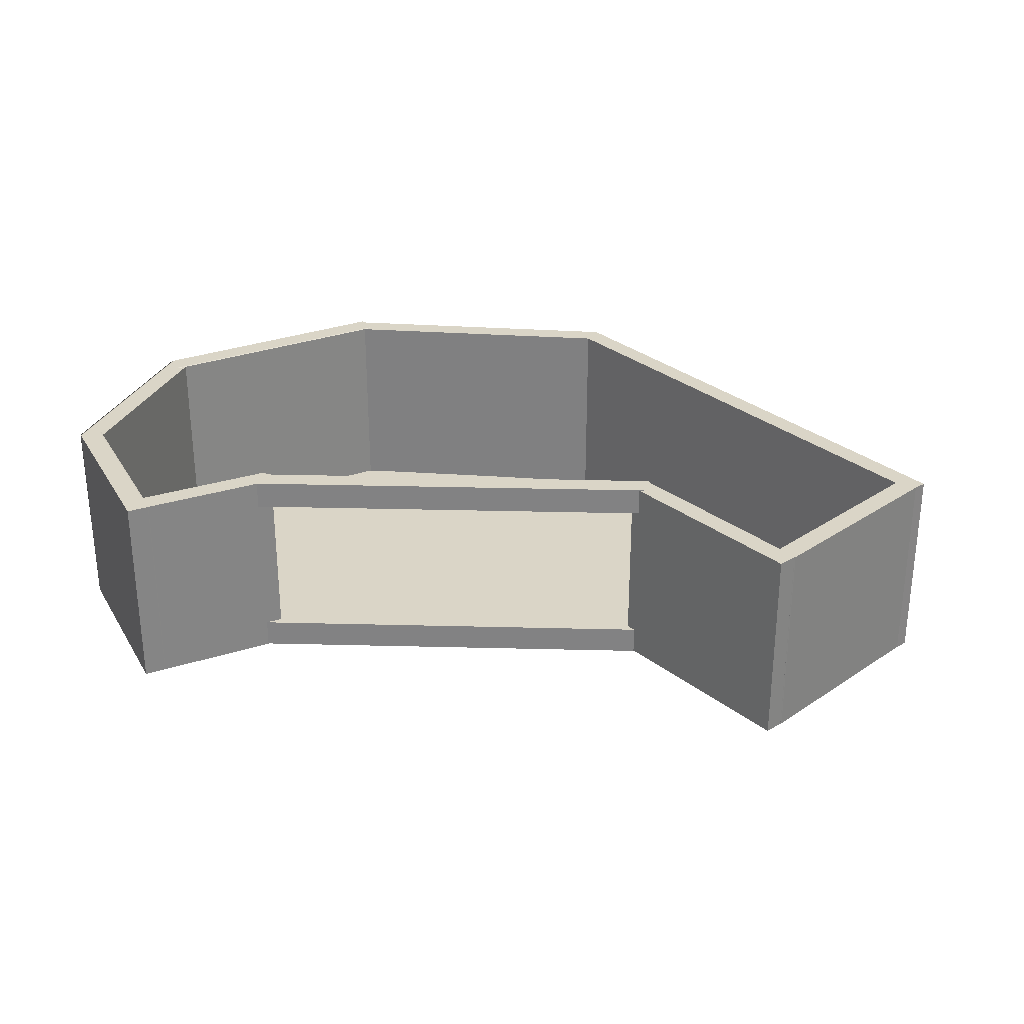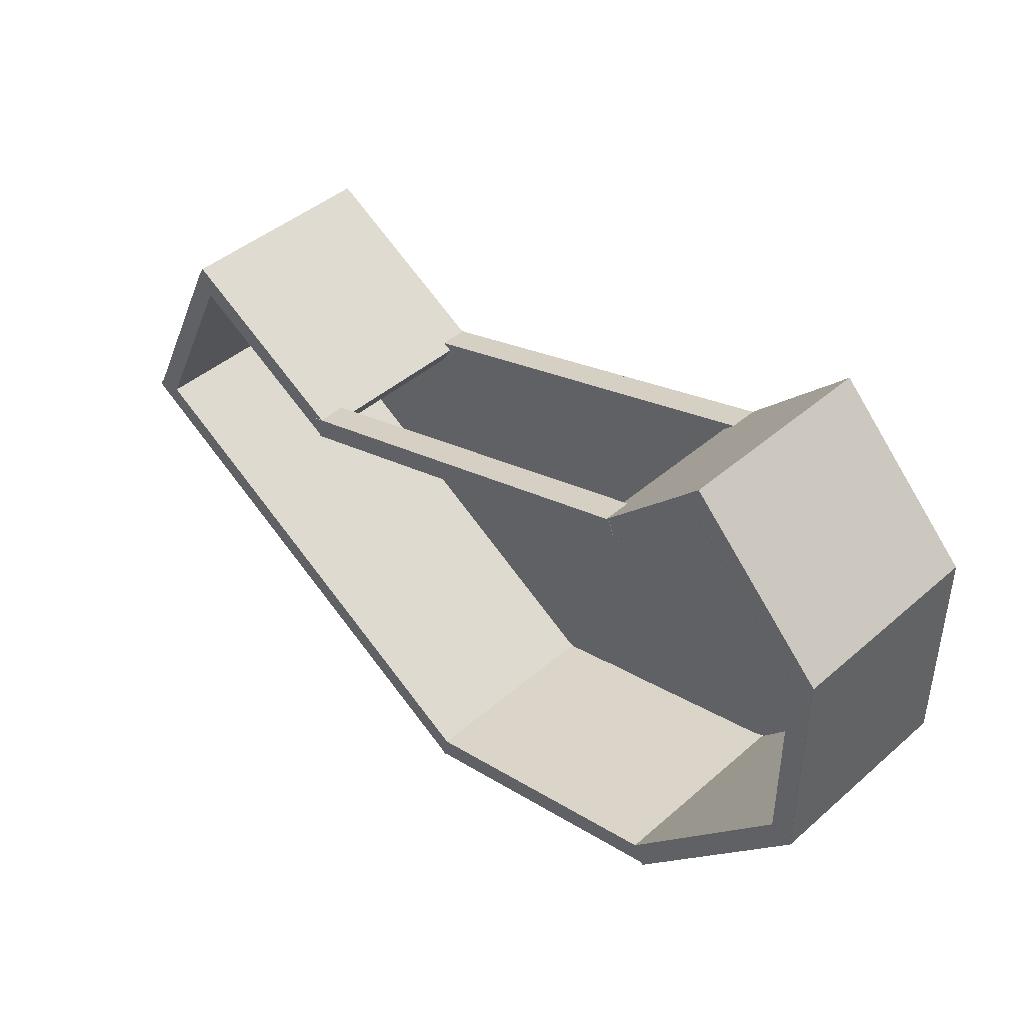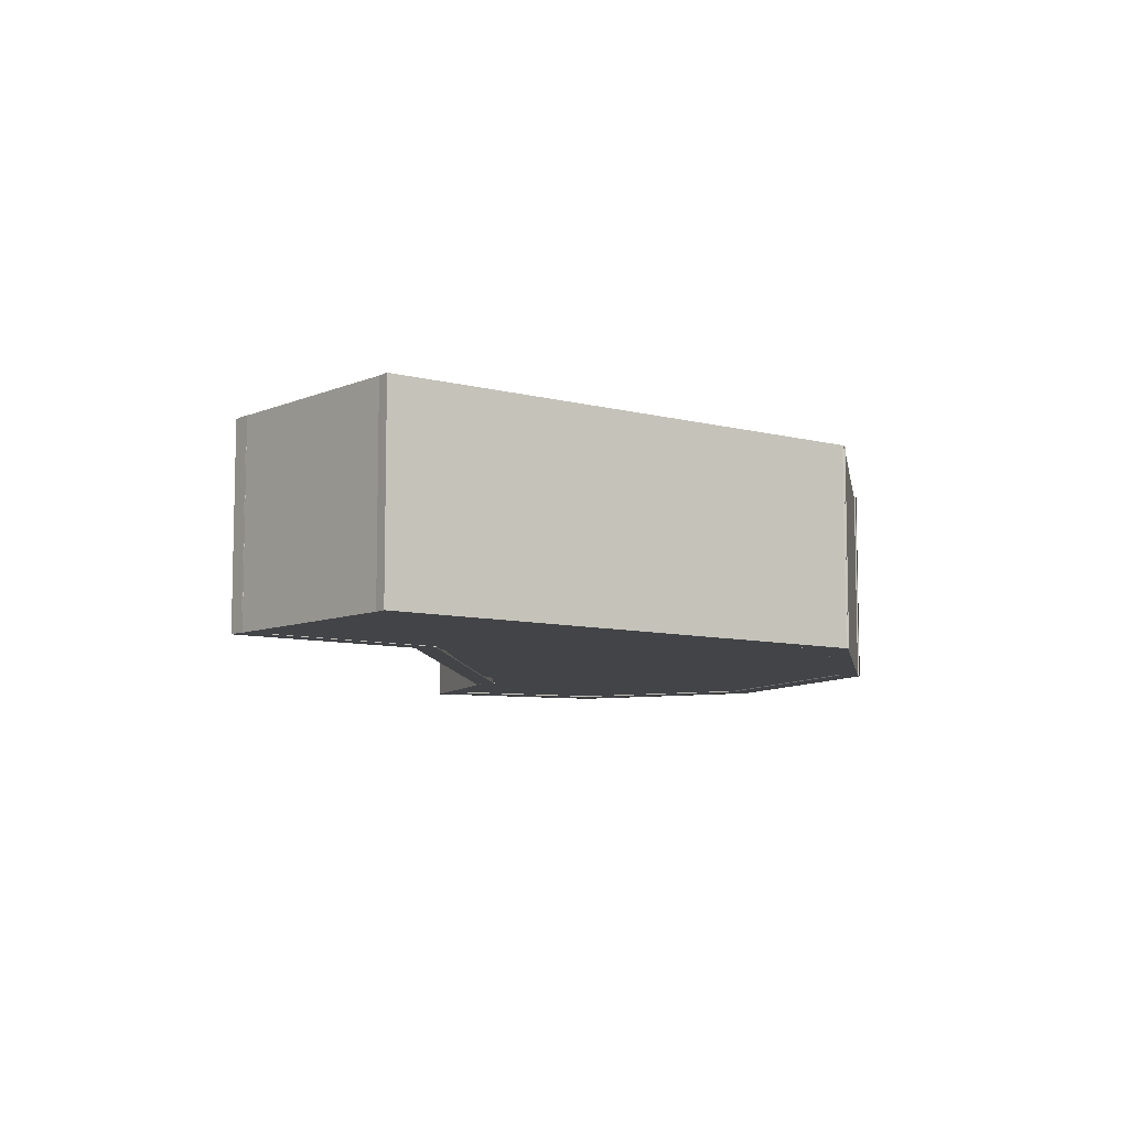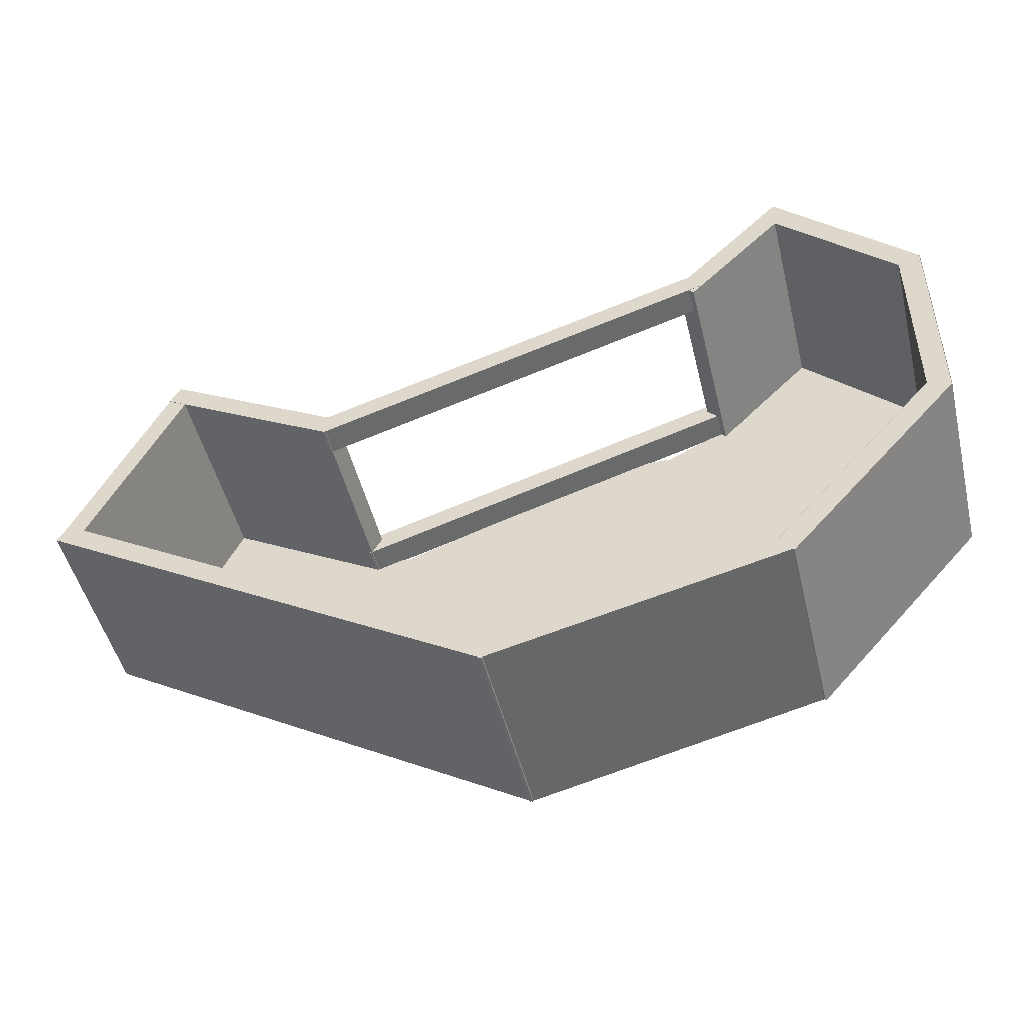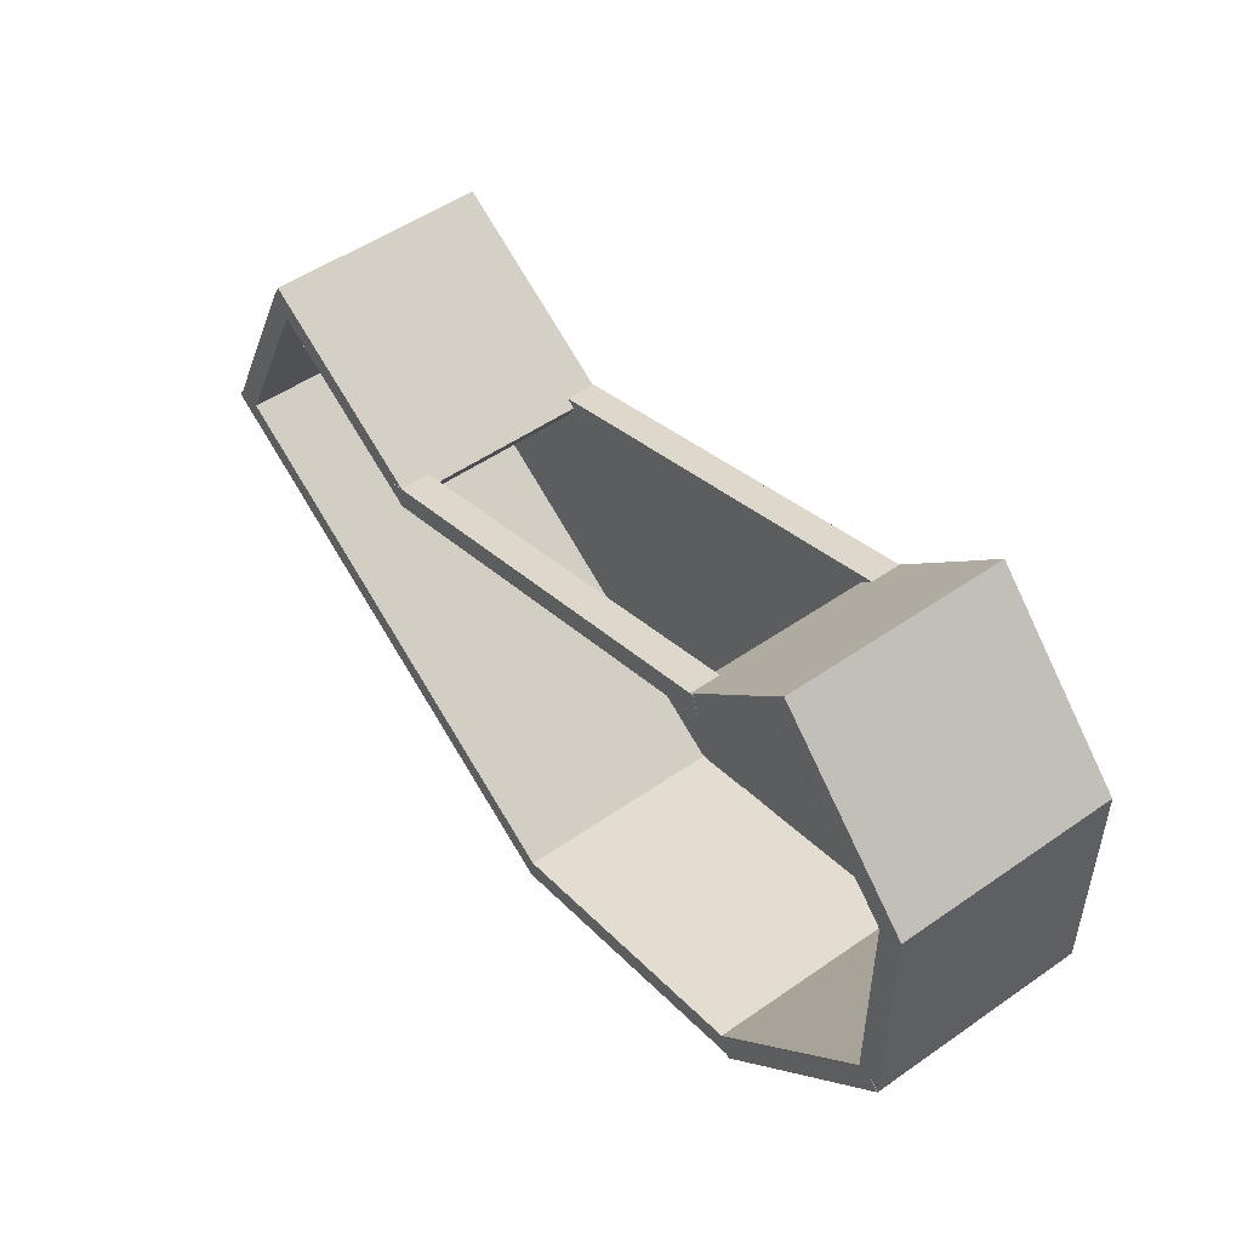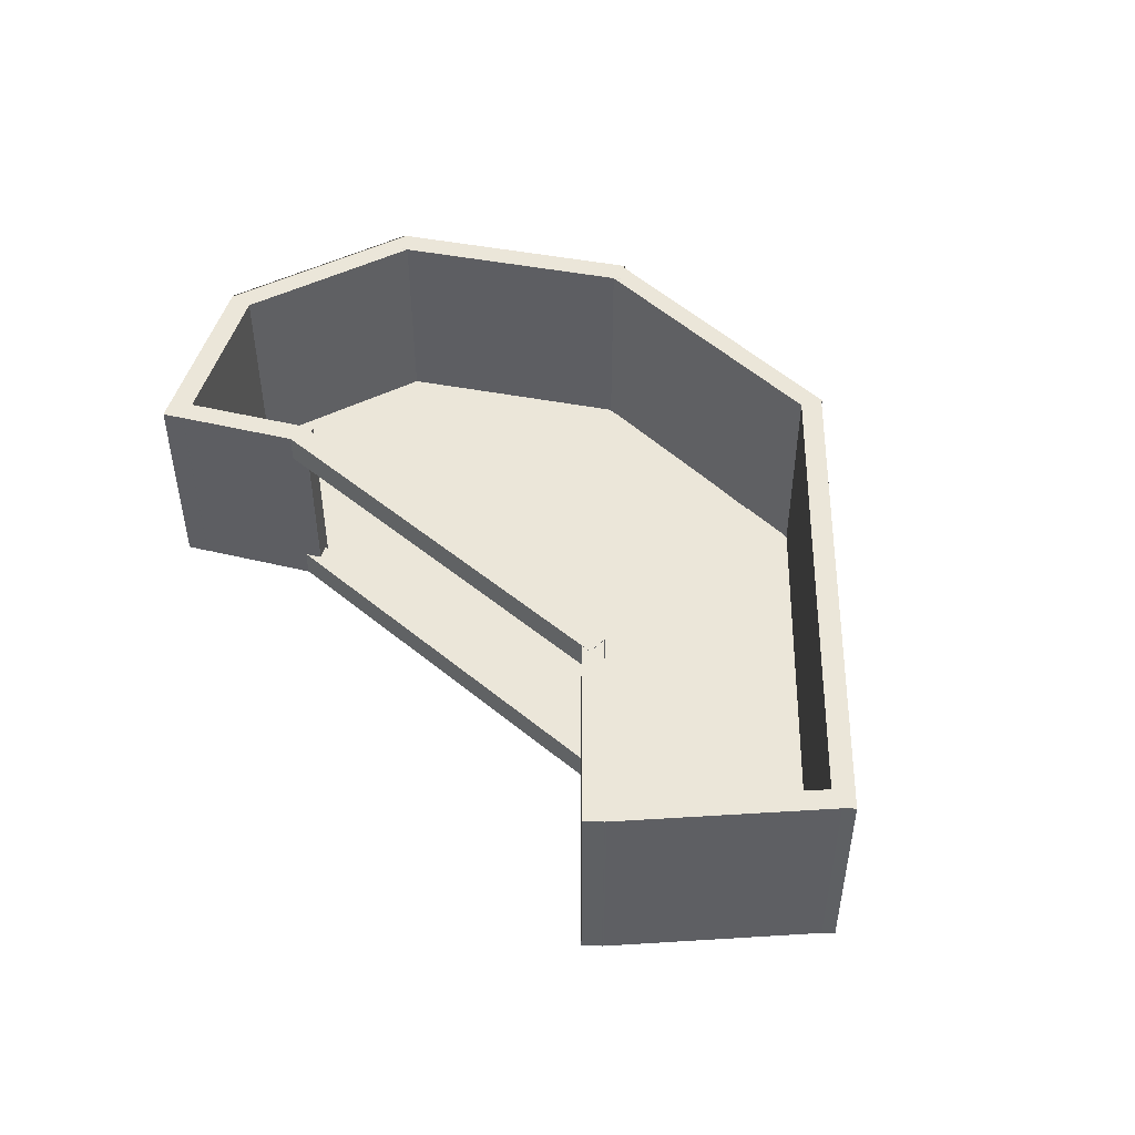
<metadata>
{"format":"obj","ext":"obj","renderer":"f3d","projection":"perspective","resolution":1024,"background":"white","views":[{"elev":29.0,"azim":19.5,"up":"+Y"},{"elev":43.6,"azim":-135.6,"up":"+Z"},{"elev":-8.3,"azim":113.4,"up":"+Y"},{"elev":-48.3,"azim":-166.4,"up":"+Z"},{"elev":51.0,"azim":-127.3,"up":"+Z"},{"elev":47.7,"azim":60.3,"up":"+Y"}]}
</metadata>
<code>
g default
v -91.22 0.001913 -1.57
v -87.45 0.001913 -3.461
v -98.47 0.001913 -8.362
v -95.51 0.001913 -6.433
v -86.84 0.001913 -6.001
v -81.94 0.001913 -8.362
v -76.43 0.001913 -8.362
v -98.47 0.001913 -13.26
v -92.96 0.001913 -13.26
v -87.45 0.001913 -13.26
v -81.94 0.001913 -13.26
v -76.43 0.001913 -9.631
v -70.92 0.001913 -11.35
v -65.41 0.001913 -13.26
v -59.9 0.001913 -11.47
v -55.23 0.001913 -8.661
v -53.72 0.001913 -7.842
v -98.47 0.001913 -18.16
v -96.31 0.001913 -20.32
v -87.45 0.001913 -18.16
v -81.94 0.001913 -18.16
v -76.43 0.001913 -18.16
v -70.92 0.001913 -18.16
v -65.41 0.001913 -18.16
v -59.9 0.001913 -18.16
v -51.15 0.001913 -19.54
v -48.89 0.001913 -18.16
v -93.84 0.001913 -23.07
v -87.45 0.001913 -23.07
v -81.94 0.001913 -23.07
v -76.43 0.001913 -23.07
v -70.92 0.001913 -23.07
v -65.41 0.001913 -23.07
v -58.14 0.001913 -23.66
v -55.24 0.001913 -23.07
v -90.69 0.001913 -27.97
v -87.45 0.001913 -29.25
v -81.94 0.001913 -30.56
v -76.43 0.001913 -31.79
v -70.92 0.001913 -27.97
v -65.41 0.001913 -27.97
v -59.9 0.001913 -25.96
v -76.43 0.001913 -32.87
v -70.92 0.001913 -32.34
v -65.41 0.001913 -28.85
v -90.78 -0.04577 -0.1821
v -89.95 -0.04577 -1.013
v -89.95 11.17 -1.013
v -98.45 11.17 -7.846
v -97.61 11.17 -8.676
v -98.45 -0.04577 -7.846
v -97.61 -0.04577 -8.676
v -98.45 -0.04577 -7.834
v -97.27 -0.04577 -7.834
v -98.45 11.17 -7.834
v -97.27 11.17 -7.834
v -98.45 11.17 -19.56
v -97.27 11.17 -19.56
v -98.45 -0.04577 -19.56
v -97.27 -0.04577 -19.56
v -98.44 -0.04577 -19.57
v -97.57 -0.04577 -18.78
v -98.44 11.17 -19.57
v -97.57 11.17 -18.78
v -89.05 11.17 -30.04
v -88.18 11.17 -29.26
v -89.05 -0.04577 -30.04
v -88.18 -0.04577 -29.26
v -89.21 -0.04577 -29.97
v -88.94 -0.04577 -28.83
v -89.21 11.17 -29.97
v -88.94 11.17 -28.83
v -72.94 11.17 -33.89
v -72.66 11.17 -32.75
v -72.94 -0.04577 -33.89
v -72.66 -0.04577 -32.75
v -48.64 -0.04577 -17.87
v -48.04 -0.04577 -18.88
v -48.64 11.17 -17.87
v -48.04 11.17 -18.88
v -73.69 11.17 -32.91
v -73.08 11.17 -33.92
v -73.69 -0.04577 -32.91
v -73.08 -0.04577 -33.92
v -54.52 -0.04577 -8.284
v -53.46 -0.04577 -7.774
v -54.52 11.17 -8.284
v -53.46 11.17 -7.774
v -49.43 11.17 -18.85
v -48.37 11.17 -18.34
v -49.43 -0.04577 -18.85
v -48.37 -0.04577 -18.34
v -54 -0.02461 -6.841
v -53.42 -0.02461 -7.86
v -54 11.19 -6.841
v -53.42 11.19 -7.86
v -64.18 11.19 -12.67
v -63.6 11.19 -13.68
v -64.18 -0.02461 -12.67
v -63.6 -0.02461 -13.68
v -90.97 -0.04577 -1.672
v -90.13 -0.04577 -0.8412
v -90.97 11.17 -1.672
v -90.13 11.17 -0.8412
v -85.51 11.17 -7.131
v -84.68 11.17 -6.3
v -85.51 -0.04577 -7.131
v -84.68 -0.04577 -6.3
v -90.84 -0.07678 -0.0996
v -90 -0.07678 -0.9347
v -90 11.2 -0.9347
v -90.84 11.2 -0.0996
v -97.71 11.2 -8.641
v -98.54 11.2 -7.806
v -98.54 -0.07678 -7.806
v -98.54 -0.07678 -7.794
v -98.54 -0.07678 -19.59
v -98.54 11.2 -7.794
v -98.54 11.2 -19.59
v -97.66 11.2 -18.8
v -98.54 11.2 -19.59
v -88.22 11.2 -29.33
v -89.1 11.2 -30.12
v -98.54 -0.07678 -19.59
v -89.1 -0.07678 -30.12
v -85.85 9.662 -6.702
v -85.49 9.662 -5.574
v -85.49 11.21 -5.574
v -85.85 11.21 -6.702
v -63.12 11.21 -12.56
v -63.47 11.21 -13.69
v -63.12 9.662 -12.56
v -63.47 9.662 -13.69
v -85.85 -0.05776 -6.702
v -85.49 -0.05776 -5.574
v -85.49 1.493 -5.574
v -85.85 1.493 -6.702
v -63.12 1.493 -12.56
v -63.47 1.493 -13.69
v -63.12 -0.05776 -12.56
v -63.47 -0.05776 -13.69
v -90.19 11.2 -0.7624
v -91.02 11.2 -1.597
v -84.7 11.2 -6.251
v -85.53 11.2 -7.087
v -84.7 -0.07678 -6.251
v -90.19 -0.07678 -0.7624
g polySurface6 area_tortugas:Plane002
f 1 2 5 4
f 3 4 9 8
f 4 5 10 9
f 5 6 11 10
f 6 7 12 11
f 8 9 19 18
f 9 10 20 19
f 10 11 21 20
f 11 12 22 21
f 12 13 23 22
f 13 14 24 23
f 14 15 25 24
f 15 16 26 25
f 16 17 27 26
f 19 20 29 28
f 20 21 30 29
f 21 22 31 30
f 22 23 32 31
f 23 24 33 32
f 24 25 34 33
f 25 26 35 34
f 28 29 37 36
f 29 30 38 37
f 30 31 39 38
f 31 32 40 39
f 32 33 41 40
f 33 34 42 41
f 39 40 44 43
f 40 41 45 44
f 109 110 111 112
f 112 111 113 114
f 49 50 52 51
f 51 52 47 46
f 47 52 50 48
f 115 109 112 114
f 53 54 56 55
f 55 56 58 57
f 57 58 60 59
f 59 60 54 53
f 54 60 58 56
f 117 116 118 119
f 61 62 64 63
f 121 120 122 123
f 65 66 68 67
f 67 68 62 61
f 62 68 66 64
f 125 124 121 123
f 69 70 72 71
f 71 72 74 73
f 73 74 76 75
f 75 76 70 69
f 70 76 74 72
f 75 69 71 73
f 77 78 80 79
f 79 80 82 81
f 81 82 84 83
f 83 84 78 77
f 78 84 82 80
f 83 77 79 81
f 85 86 88 87
f 87 88 90 89
f 89 90 92 91
f 91 92 86 85
f 86 92 90 88
f 91 85 87 89
f 93 94 96 95
f 95 96 98 97
f 97 98 100 99
f 99 100 94 93
f 94 100 98 96
f 99 93 95 97
f 126 127 128 129
f 129 128 130 131
f 131 130 132 133
f 133 132 127 126
f 127 132 130 128
f 133 126 129 131
f 134 135 136 137
f 137 136 138 139
f 139 138 140 141
f 141 140 135 134
f 135 140 138 136
f 141 134 137 139
f 101 102 104 103
f 143 142 144 145
f 105 106 108 107
f 107 108 102 101
f 147 146 144 142
f 107 101 103 105
f 46 47 110 109
f 47 48 111 110
f 48 50 113 111
f 50 49 114 113
f 51 46 109 115
f 49 51 115 114
f 59 53 116 117
f 53 55 118 116
f 55 57 119 118
f 57 59 117 119
f 63 64 120 121
f 64 66 122 120
f 66 65 123 122
f 67 61 124 125
f 61 63 121 124
f 65 67 125 123
f 103 104 142 143
f 106 105 145 144
f 105 103 143 145
f 102 108 146 147
f 108 106 144 146
f 104 102 147 142

</code>
